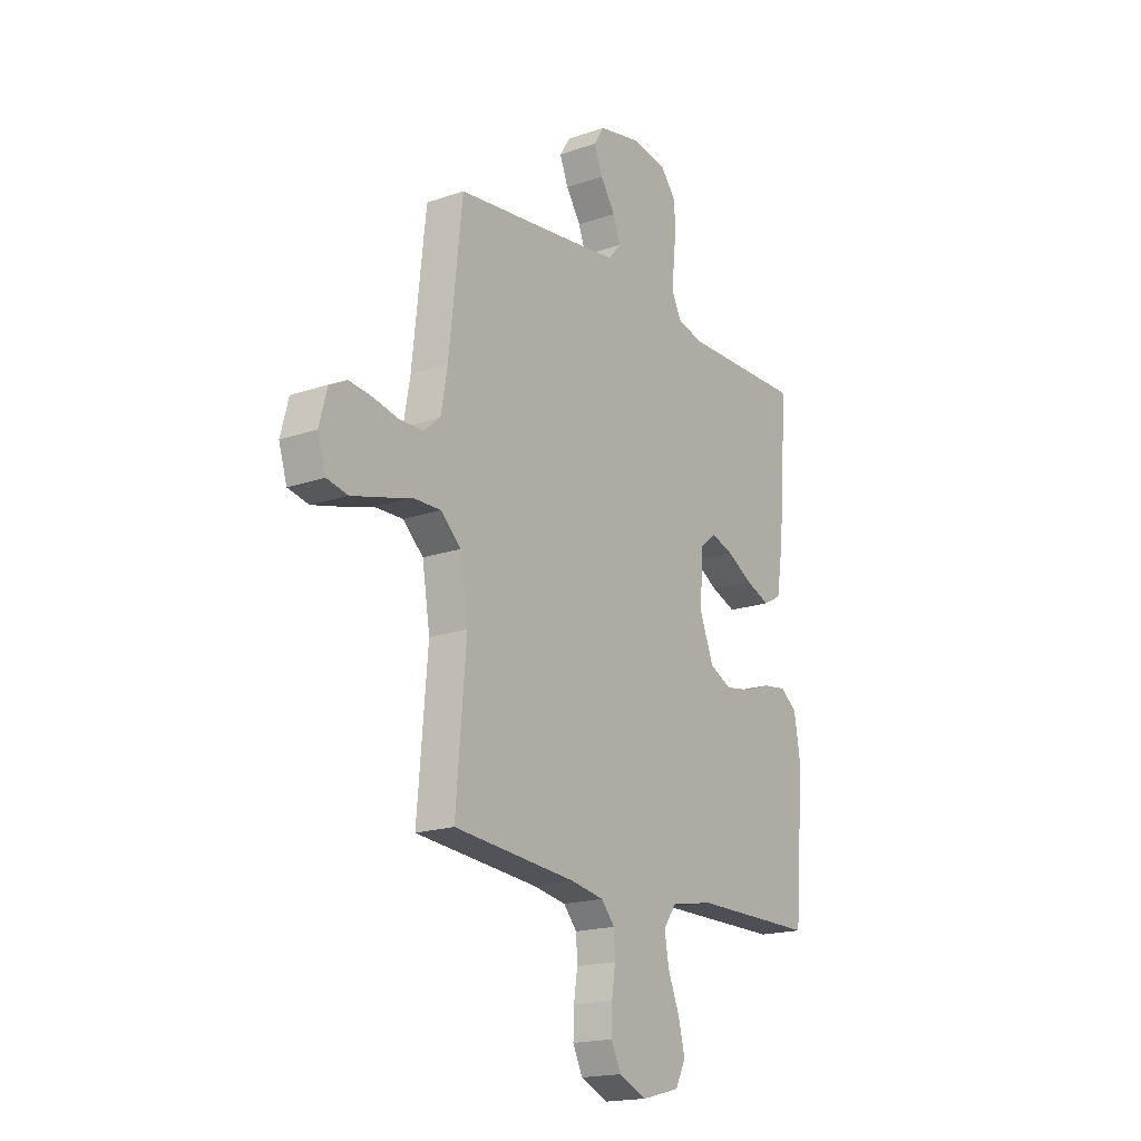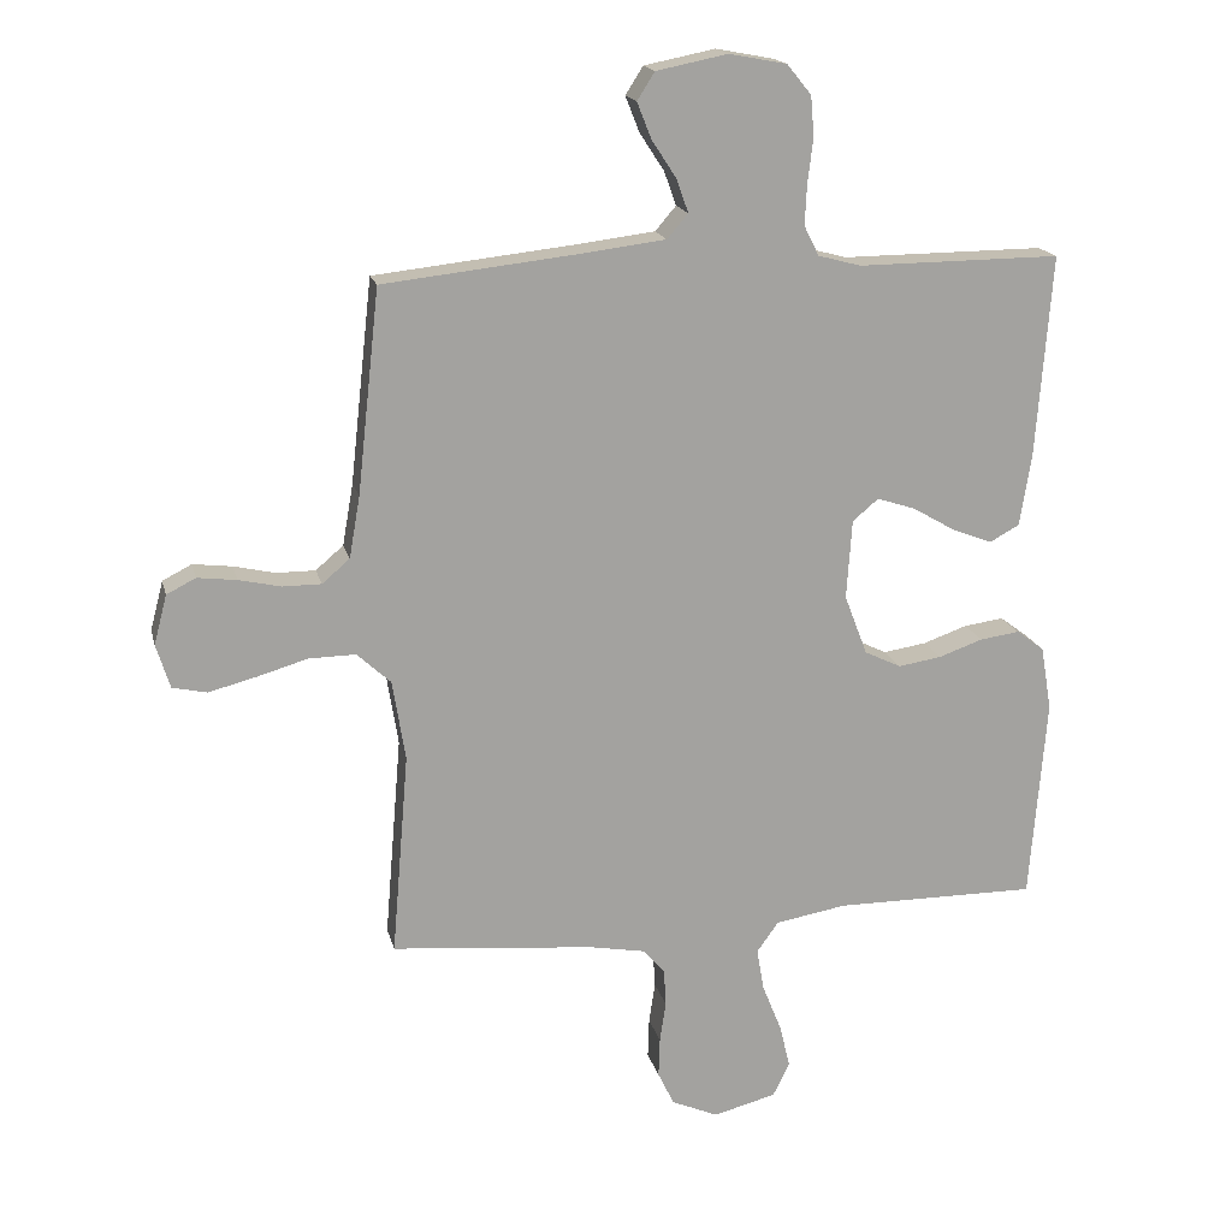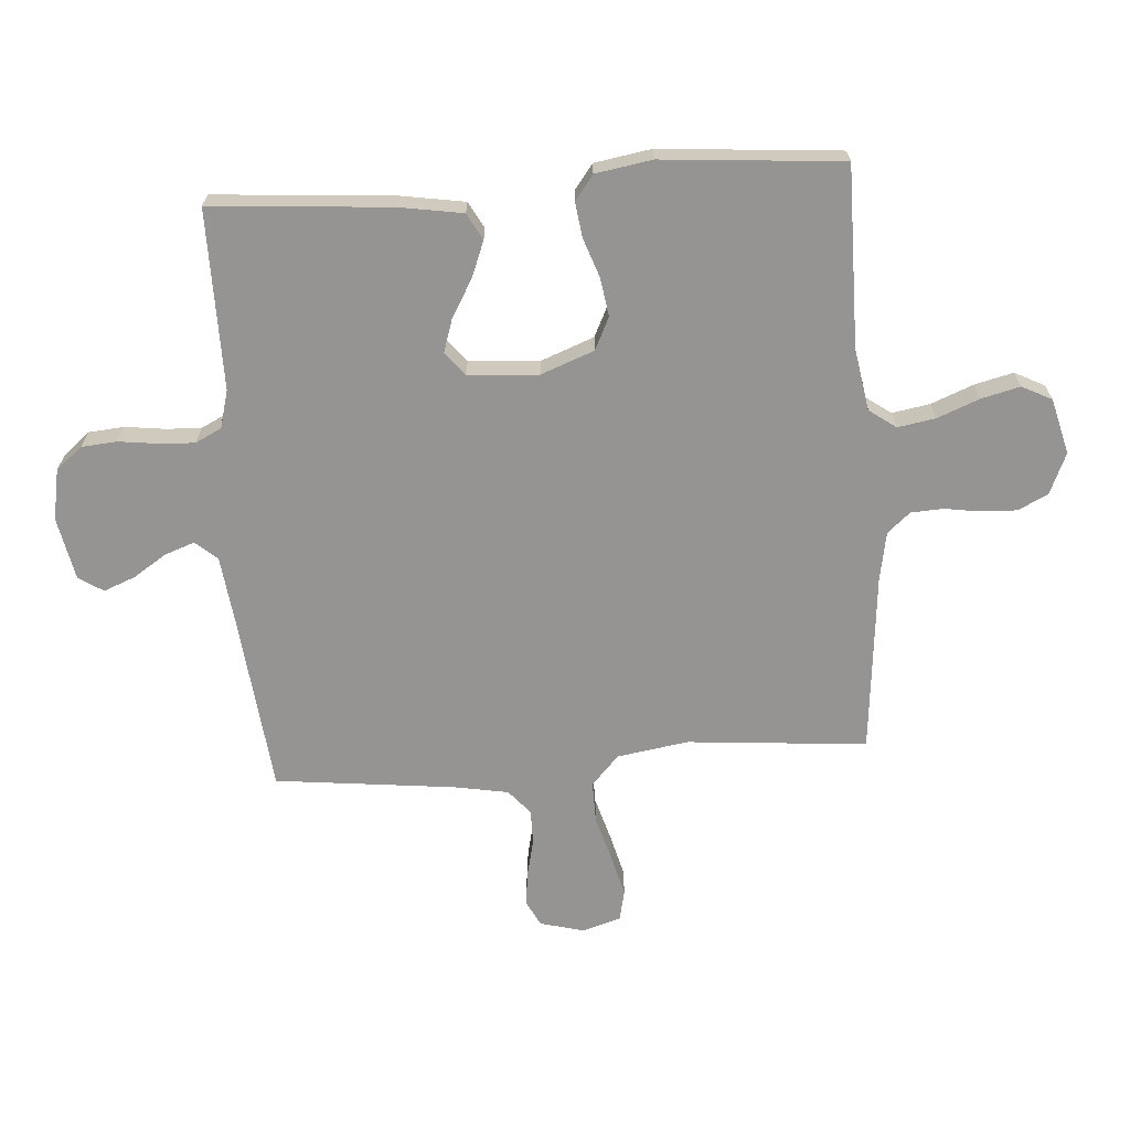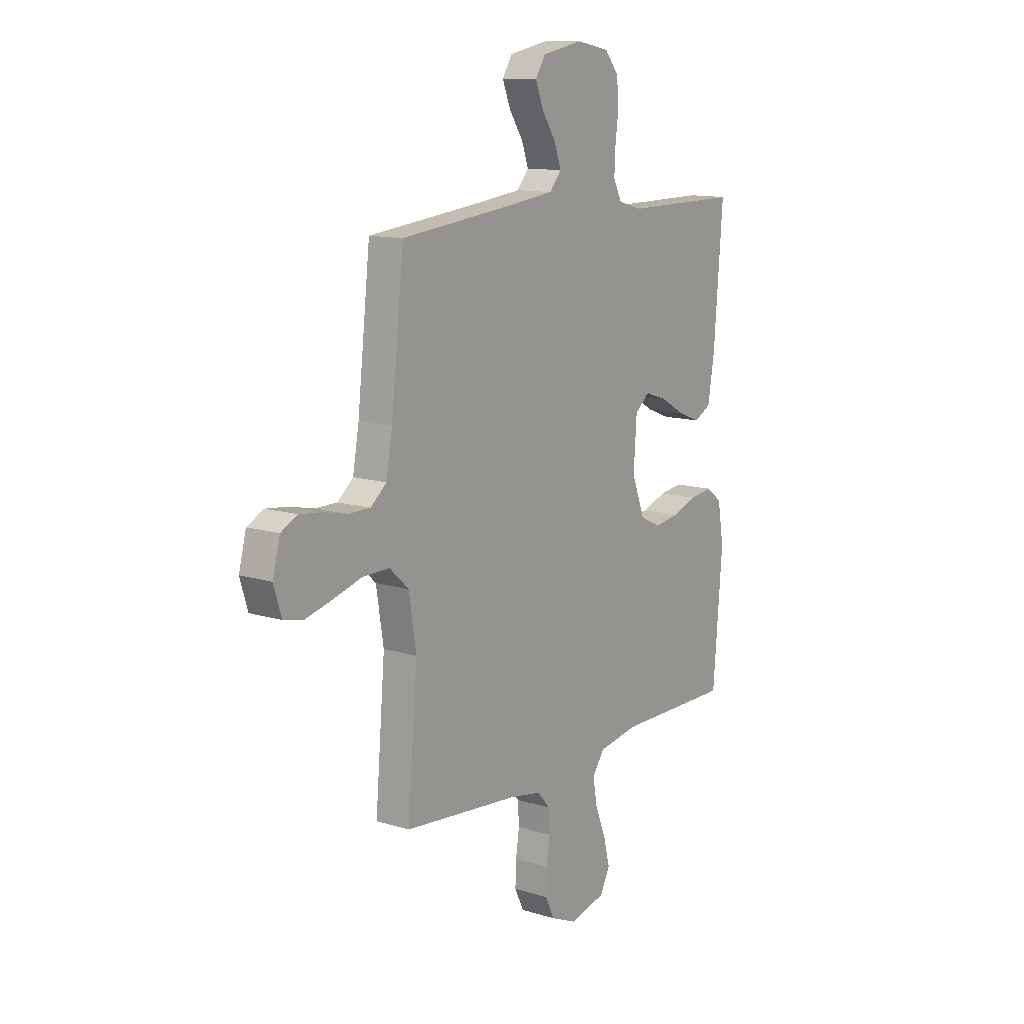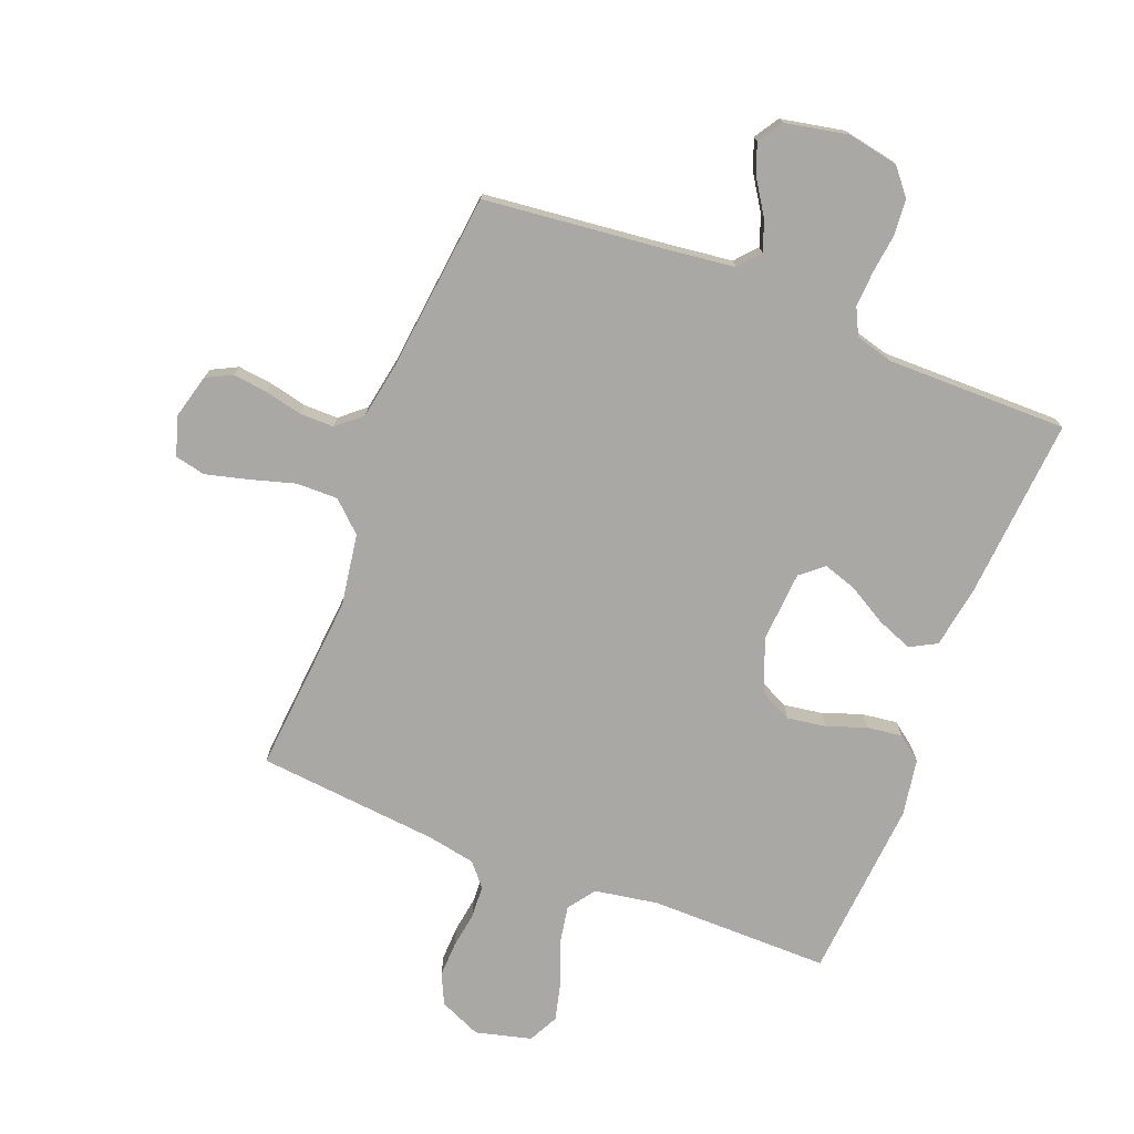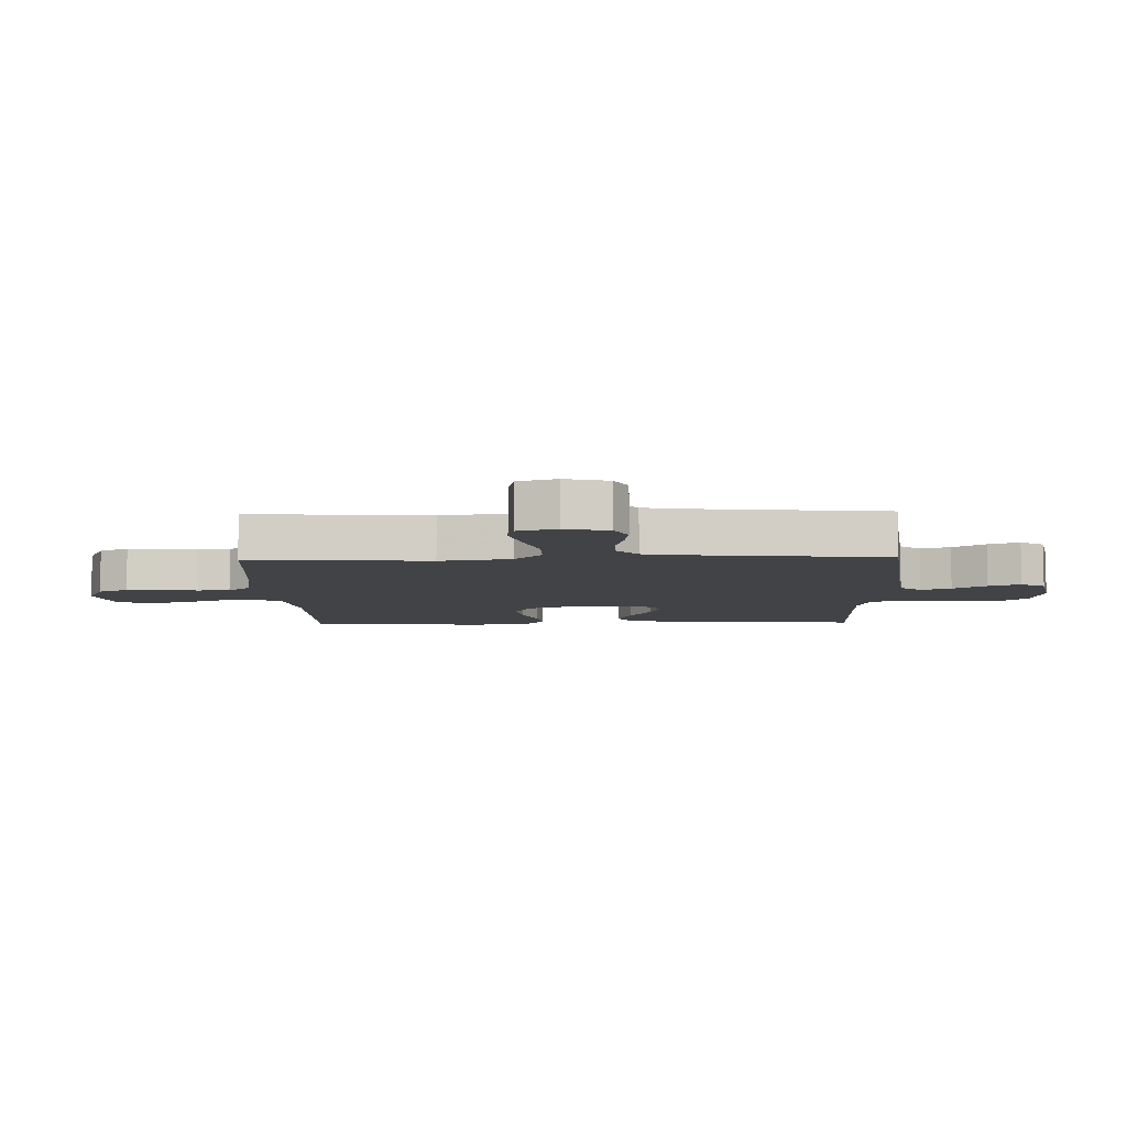
<metadata>
{"format":"obj","ext":"obj","renderer":"f3d","projection":"perspective","resolution":1024,"background":"white","views":[{"elev":-18.1,"azim":-56.0,"up":"+Z"},{"elev":17.4,"azim":-13.1,"up":"+Z"},{"elev":-67.2,"azim":94.0,"up":"+Y"},{"elev":12.4,"azim":-54.2,"up":"+Z"},{"elev":-74.9,"azim":-21.4,"up":"+Y"},{"elev":-7.0,"azim":-88.3,"up":"+Y"}]}
</metadata>
<code>
v -0.5 0.07 0.5
v -0.2 0.07 0.533
v -0.087 0.07 0.547
v -0.056 0.07 0.583
v -0.074 0.07 0.633
v -0.11 0.07 0.688
v -0.131 0.07 0.741
v -0.105 0.07 0.782
v 0 0.07 0.803
v 0.085 0.07 0.787
v 0.121 0.07 0.743
v 0.126 0.07 0.684
v 0.118 0.07 0.619
v 0.115 0.07 0.559
v 0.137 0.07 0.515
v 0.2 0.07 0.498
v 0.5 0.07 0.5
v 0.477 0.07 0.2
v 0.46 0.07 0.095
v 0.416 0.07 0.071
v 0.357 0.07 0.094
v 0.293 0.07 0.131
v 0.237 0.07 0.149
v 0.199 0.07 0.117
v 0.191 0.07 0
v 0.225 0.07 -0.089
v 0.279 0.07 -0.115
v 0.343 0.07 -0.105
v 0.408 0.07 -0.082
v 0.467 0.07 -0.074
v 0.508 0.07 -0.105
v 0.524 0.07 -0.2
v 0.5 0.07 -0.5
v 0.2 0.07 -0.499
v 0.095 0.07 -0.517
v 0.063 0.07 -0.562
v 0.074 0.07 -0.625
v 0.102 0.07 -0.695
v 0.118 0.07 -0.76
v 0.093 0.07 -0.81
v 0 0.07 -0.834
v -0.069 0.07 -0.804
v -0.093 0.07 -0.754
v -0.091 0.07 -0.695
v -0.082 0.07 -0.635
v -0.085 0.07 -0.581
v -0.118 0.07 -0.543
v -0.2 0.07 -0.528
v -0.5 0.07 -0.5
v -0.475 0.07 -0.2
v -0.494 0.07 -0.081
v -0.544 0.07 -0.035
v -0.613 0.07 -0.036
v -0.688 0.07 -0.058
v -0.758 0.07 -0.076
v -0.809 0.07 -0.065
v -0.829 0.07 0
v -0.81 0.07 0.073
v -0.767 0.07 0.095
v -0.709 0.07 0.088
v -0.647 0.07 0.074
v -0.59 0.07 0.074
v -0.549 0.07 0.109
v -0.533 0.07 0.2
v -0.5 0 0.5
v -0.2 0 0.533
v -0.087 0 0.547
v -0.056 0 0.583
v -0.074 0 0.633
v -0.11 0 0.688
v -0.131 0 0.741
v -0.105 0 0.782
v 0 0 0.803
v 0.085 0 0.787
v 0.121 0 0.743
v 0.126 0 0.684
v 0.118 0 0.619
v 0.115 0 0.559
v 0.137 0 0.515
v 0.2 0 0.498
v 0.5 0 0.5
v 0.477 0 0.2
v 0.46 0 0.095
v 0.416 0 0.071
v 0.357 0 0.094
v 0.293 0 0.131
v 0.237 0 0.149
v 0.199 0 0.117
v 0.191 0 0
v 0.225 0 -0.089
v 0.279 0 -0.115
v 0.343 0 -0.105
v 0.408 0 -0.082
v 0.467 0 -0.074
v 0.508 0 -0.105
v 0.524 0 -0.2
v 0.5 0 -0.5
v 0.2 0 -0.499
v 0.095 0 -0.517
v 0.063 0 -0.562
v 0.074 0 -0.625
v 0.102 0 -0.695
v 0.118 0 -0.76
v 0.093 0 -0.81
v 0 0 -0.834
v -0.069 0 -0.804
v -0.093 0 -0.754
v -0.091 0 -0.695
v -0.082 0 -0.635
v -0.085 0 -0.581
v -0.118 0 -0.543
v -0.2 0 -0.528
v -0.5 0 -0.5
v -0.475 0 -0.2
v -0.494 0 -0.081
v -0.544 0 -0.035
v -0.613 0 -0.036
v -0.688 0 -0.058
v -0.758 0 -0.076
v -0.809 0 -0.065
v -0.829 0 0
v -0.81 0 0.073
v -0.767 0 0.095
v -0.709 0 0.088
v -0.647 0 0.074
v -0.59 0 0.074
v -0.549 0 0.109
v -0.533 0 0.2
f 59 60 61
f 58 59 61
f 57 58 61
f 56 57 61
f 55 56 61
f 54 55 61
f 53 54 61
f 52 53 61 62
f 51 52 62 63
f 48 49 50
f 47 48 50 51
f 51 63 64
f 47 51 64
f 46 47 64
f 43 44 45
f 42 43 45
f 41 42 45
f 40 41 45
f 39 40 45
f 38 39 45
f 37 38 45
f 36 37 45 46
f 32 33 34
f 31 32 34
f 30 31 34
f 29 30 34
f 28 29 34
f 27 28 34 35
f 36 46 64
f 35 36 64
f 27 35 64
f 26 27 64
f 20 21 22
f 19 20 22
f 18 19 22
f 17 18 22
f 16 17 22
f 15 16 22 23
f 14 15 23 24
f 11 12 13
f 10 11 13
f 9 10 13
f 8 9 13
f 7 8 13
f 6 7 13
f 5 6 13
f 4 5 13 14
f 14 24 25
f 4 14 25
f 3 4 25
f 64 1 2
f 25 26 64
f 3 25 64
f 2 3 64
f 125 124 123
f 125 123 122
f 125 122 121
f 125 121 120
f 125 120 119
f 125 119 118
f 125 118 117
f 126 125 117 116
f 127 126 116 115
f 114 113 112
f 115 114 112 111
f 128 127 115
f 128 115 111
f 128 111 110
f 109 108 107
f 109 107 106
f 109 106 105
f 109 105 104
f 109 104 103
f 109 103 102
f 109 102 101
f 110 109 101 100
f 98 97 96
f 98 96 95
f 98 95 94
f 98 94 93
f 98 93 92
f 99 98 92 91
f 128 110 100
f 128 100 99
f 128 99 91
f 128 91 90
f 86 85 84
f 86 84 83
f 86 83 82
f 86 82 81
f 86 81 80
f 87 86 80 79
f 88 87 79 78
f 77 76 75
f 77 75 74
f 77 74 73
f 77 73 72
f 77 72 71
f 77 71 70
f 77 70 69
f 78 77 69 68
f 89 88 78
f 89 78 68
f 89 68 67
f 66 65 128
f 128 90 89
f 128 89 67
f 128 67 66
f 1 65 66 2
f 2 66 67 3
f 3 67 68 4
f 4 68 69 5
f 5 69 70 6
f 6 70 71 7
f 7 71 72 8
f 8 72 73 9
f 9 73 74 10
f 10 74 75 11
f 11 75 76 12
f 12 76 77 13
f 13 77 78 14
f 14 78 79 15
f 15 79 80 16
f 16 80 81 17
f 17 81 82 18
f 18 82 83 19
f 19 83 84 20
f 20 84 85 21
f 21 85 86 22
f 22 86 87 23
f 23 87 88 24
f 24 88 89 25
f 25 89 90 26
f 26 90 91 27
f 27 91 92 28
f 28 92 93 29
f 29 93 94 30
f 30 94 95 31
f 31 95 96 32
f 32 96 97 33
f 33 97 98 34
f 34 98 99 35
f 35 99 100 36
f 36 100 101 37
f 37 101 102 38
f 38 102 103 39
f 39 103 104 40
f 40 104 105 41
f 41 105 106 42
f 42 106 107 43
f 43 107 108 44
f 44 108 109 45
f 45 109 110 46
f 46 110 111 47
f 47 111 112 48
f 48 112 113 49
f 49 113 114 50
f 50 114 115 51
f 51 115 116 52
f 52 116 117 53
f 53 117 118 54
f 54 118 119 55
f 55 119 120 56
f 56 120 121 57
f 57 121 122 58
f 58 122 123 59
f 59 123 124 60
f 60 124 125 61
f 61 125 126 62
f 62 126 127 63
f 63 127 128 64
f 64 128 65 1

</code>
